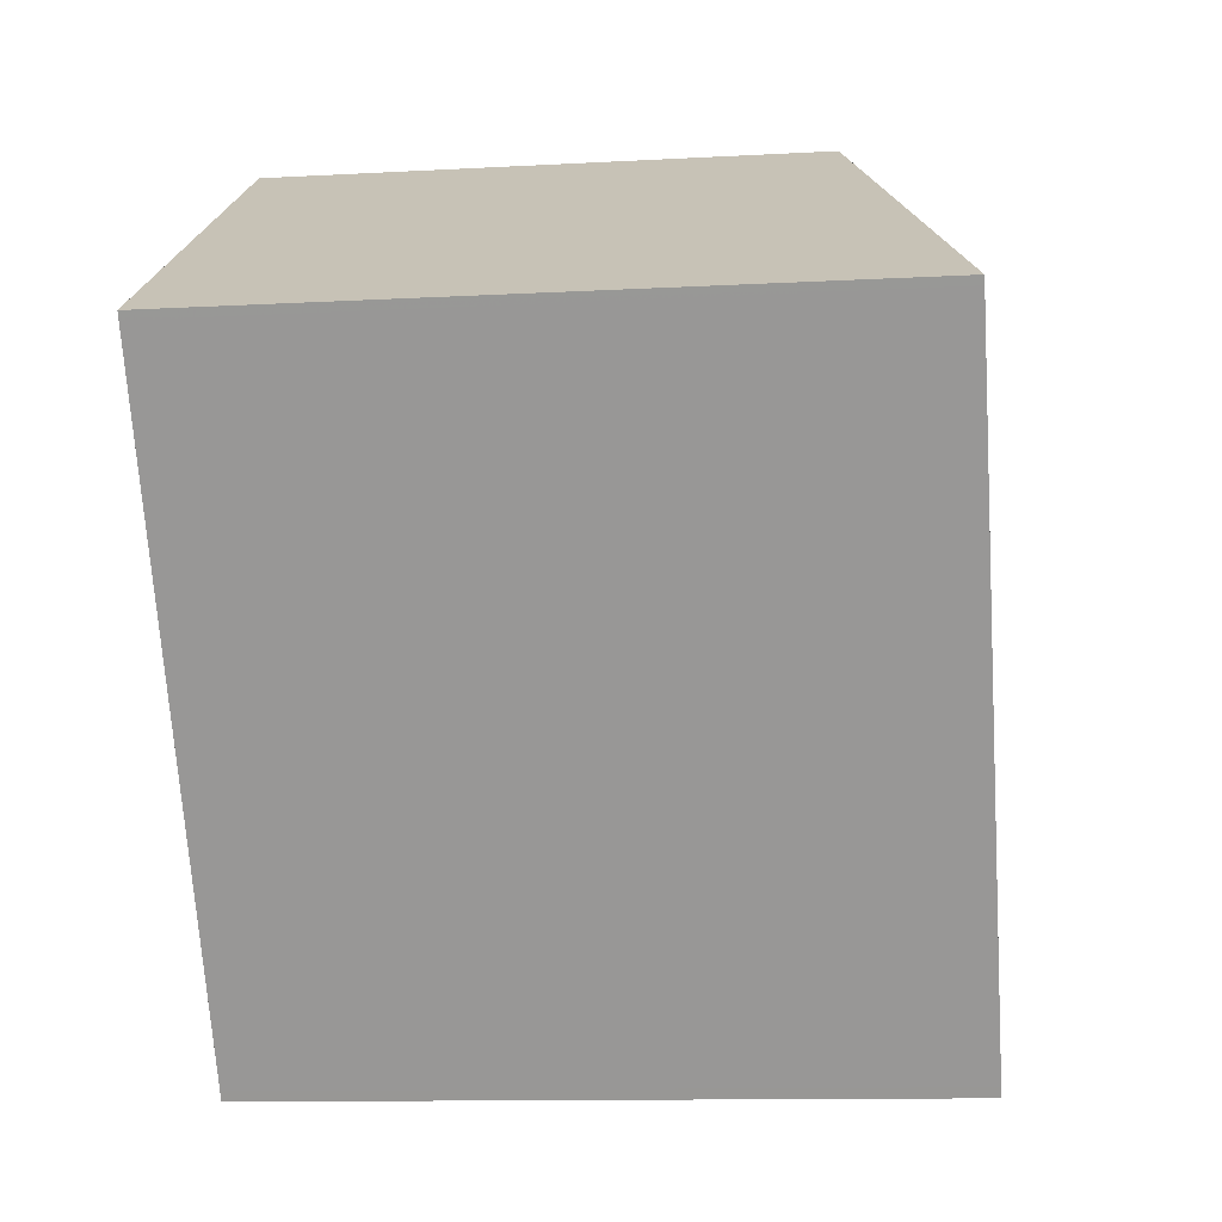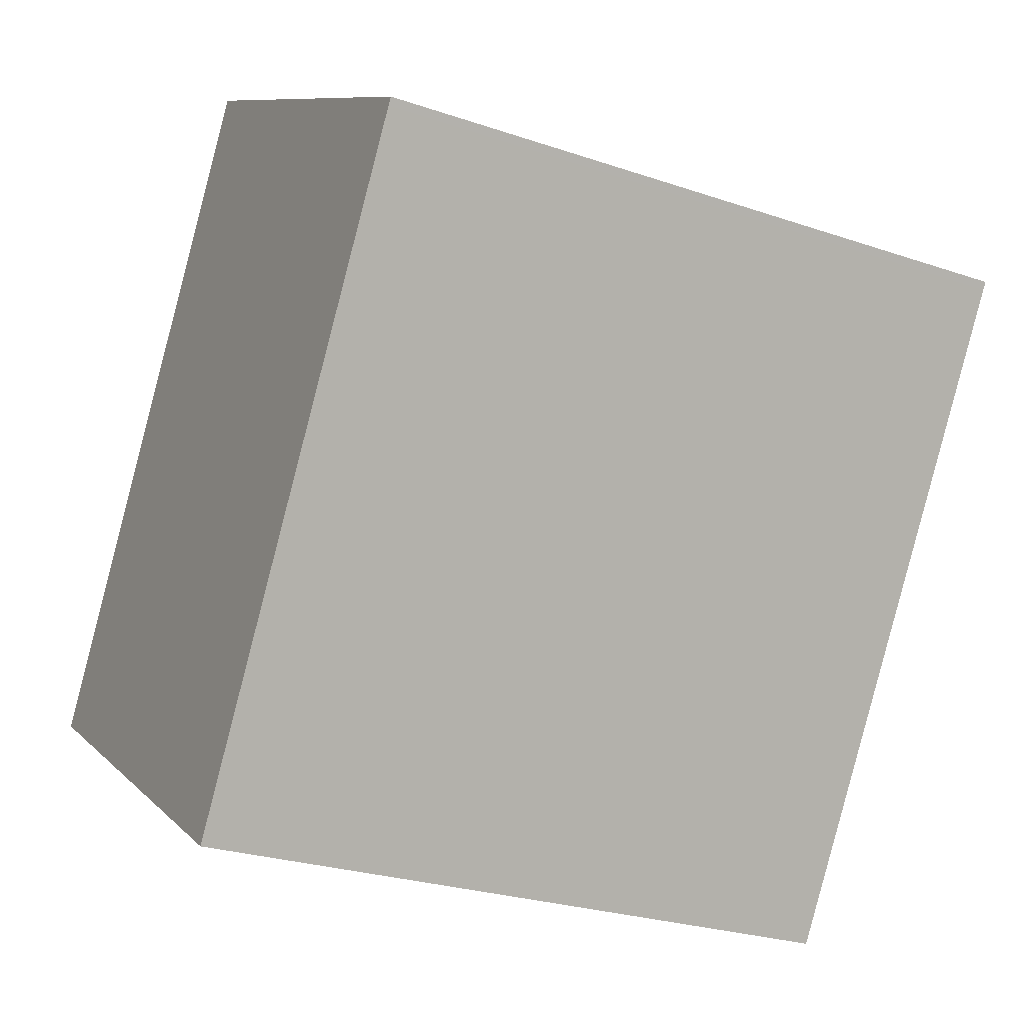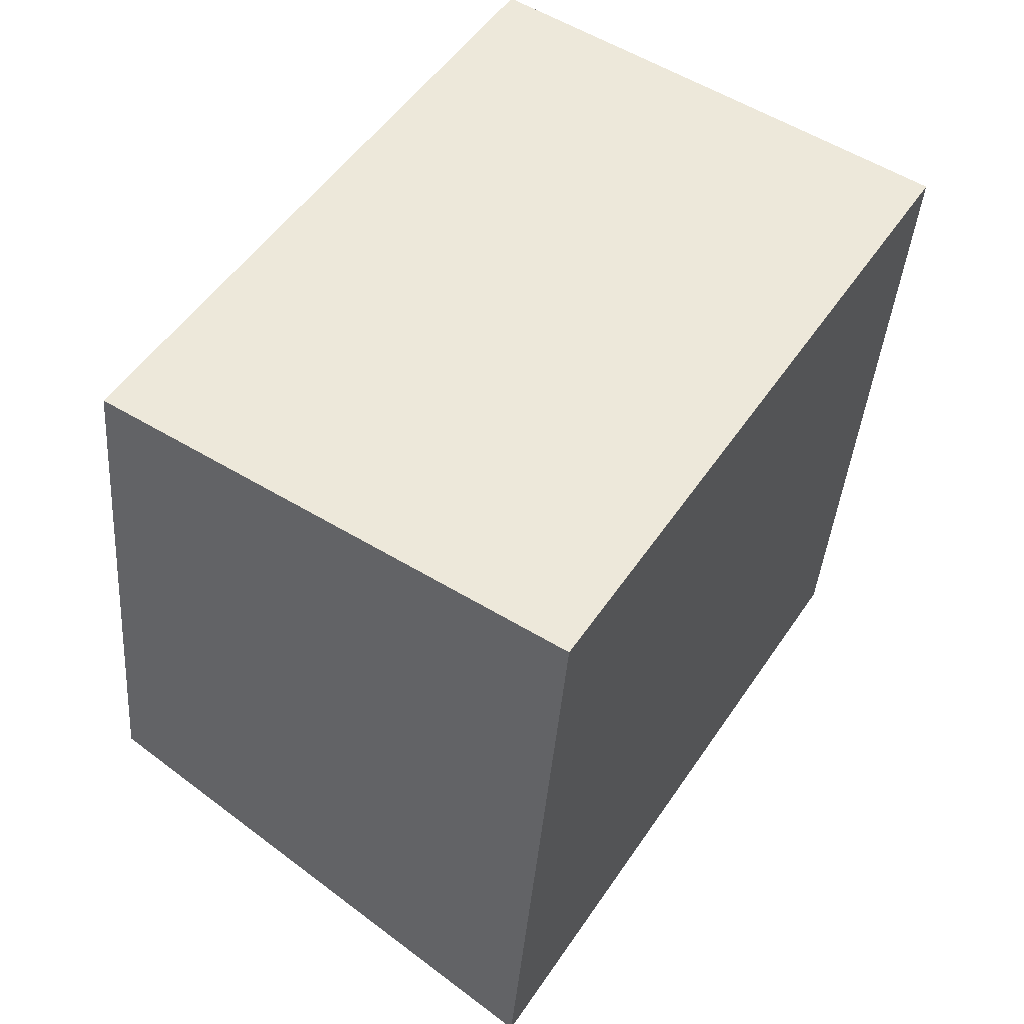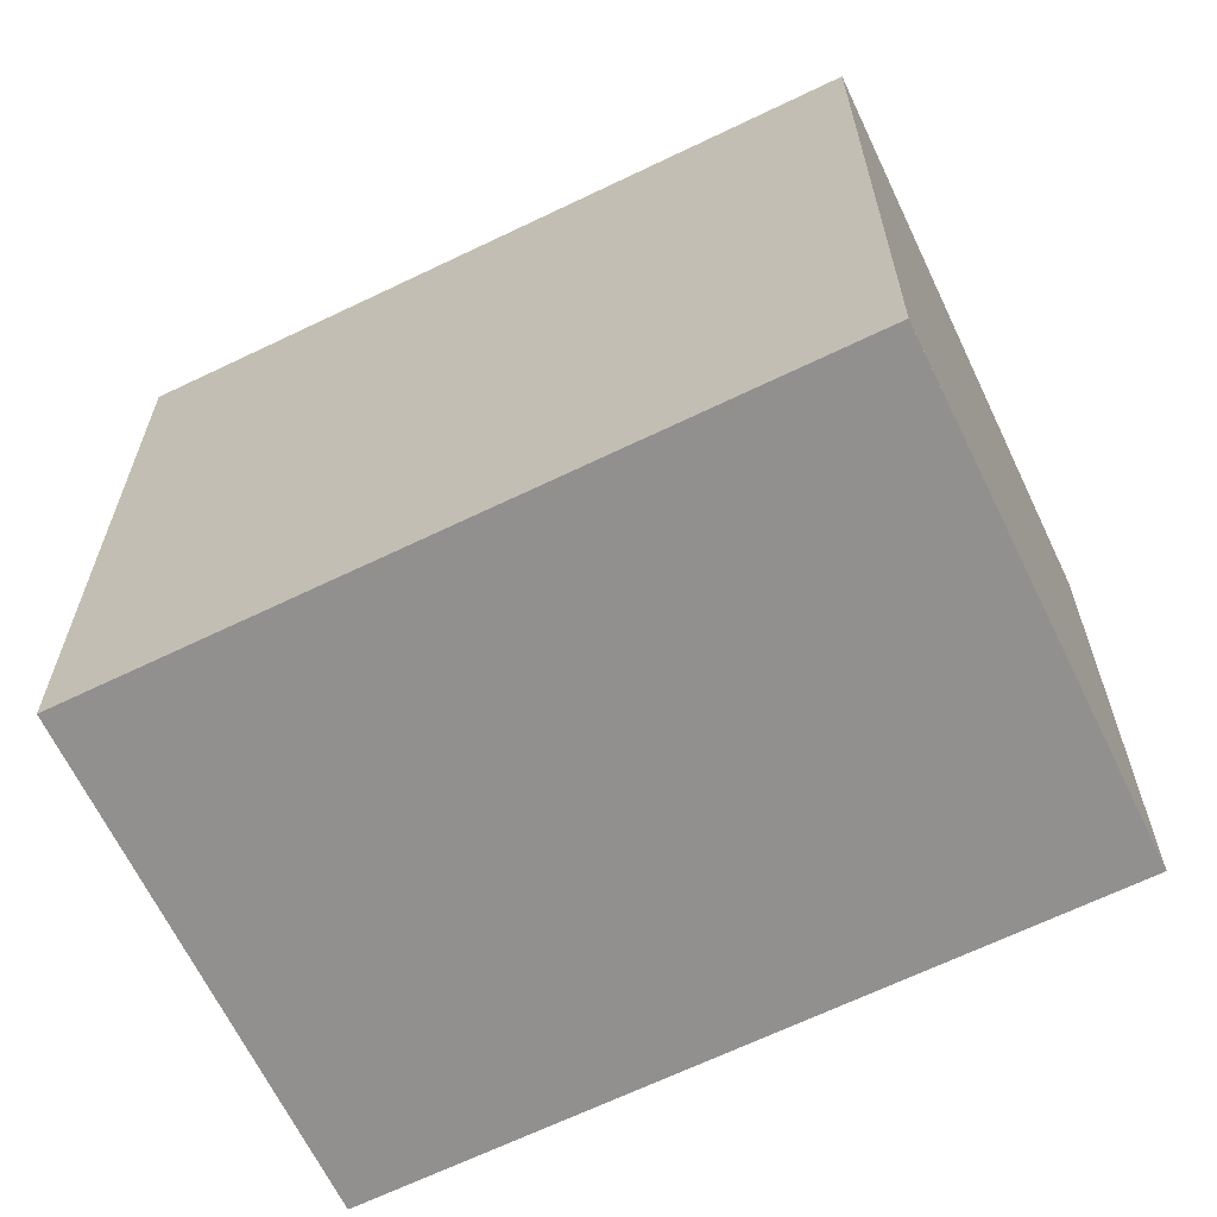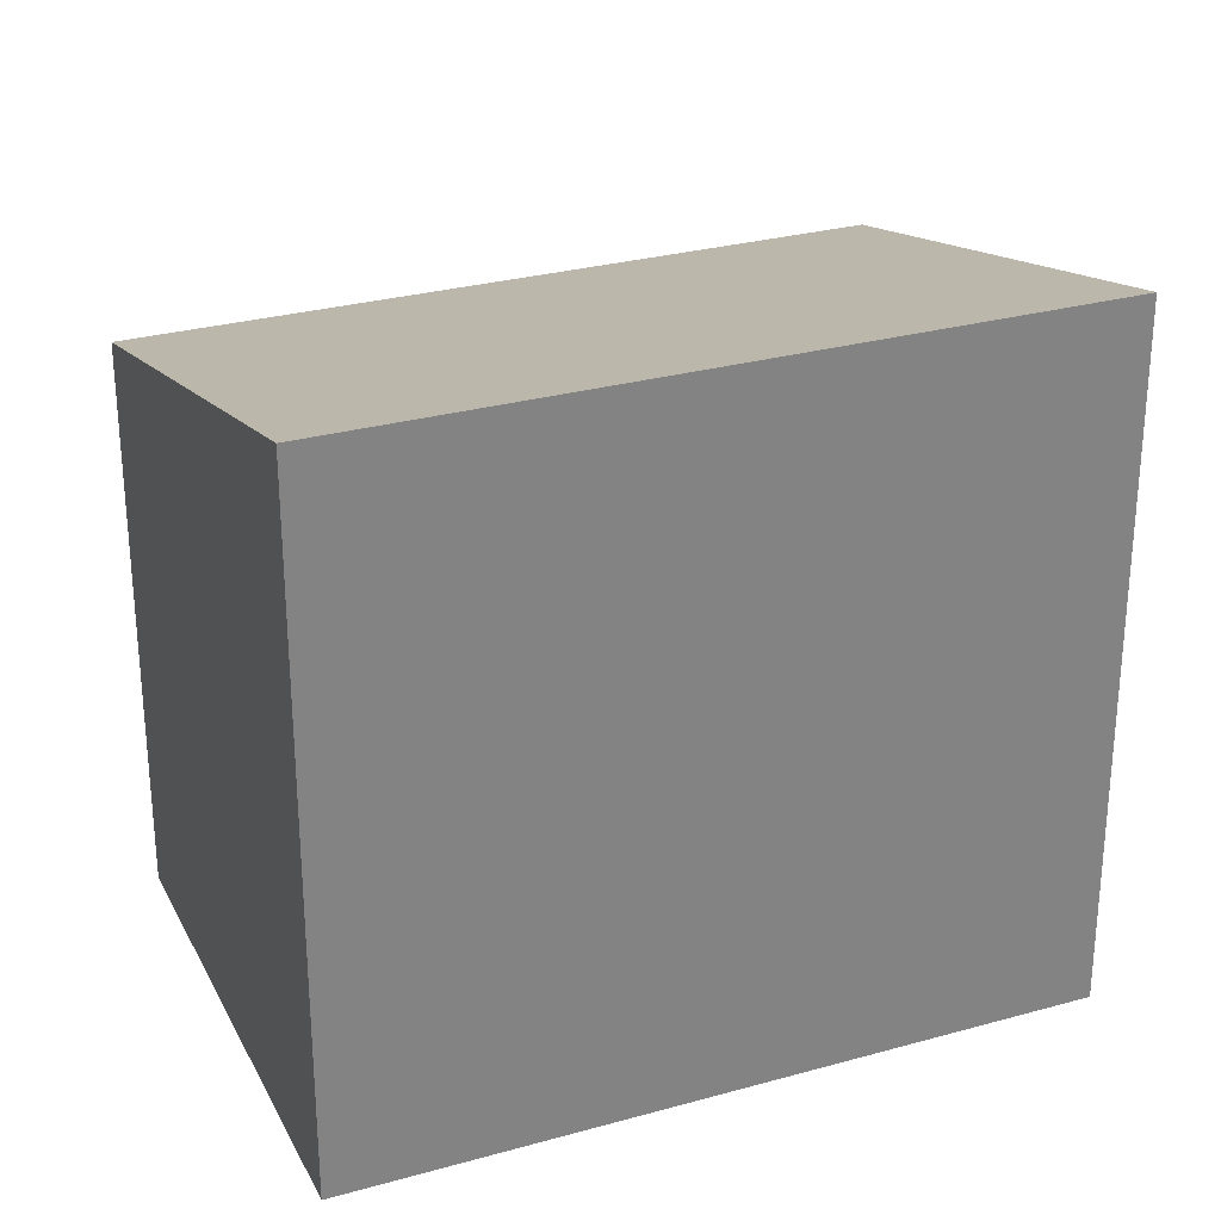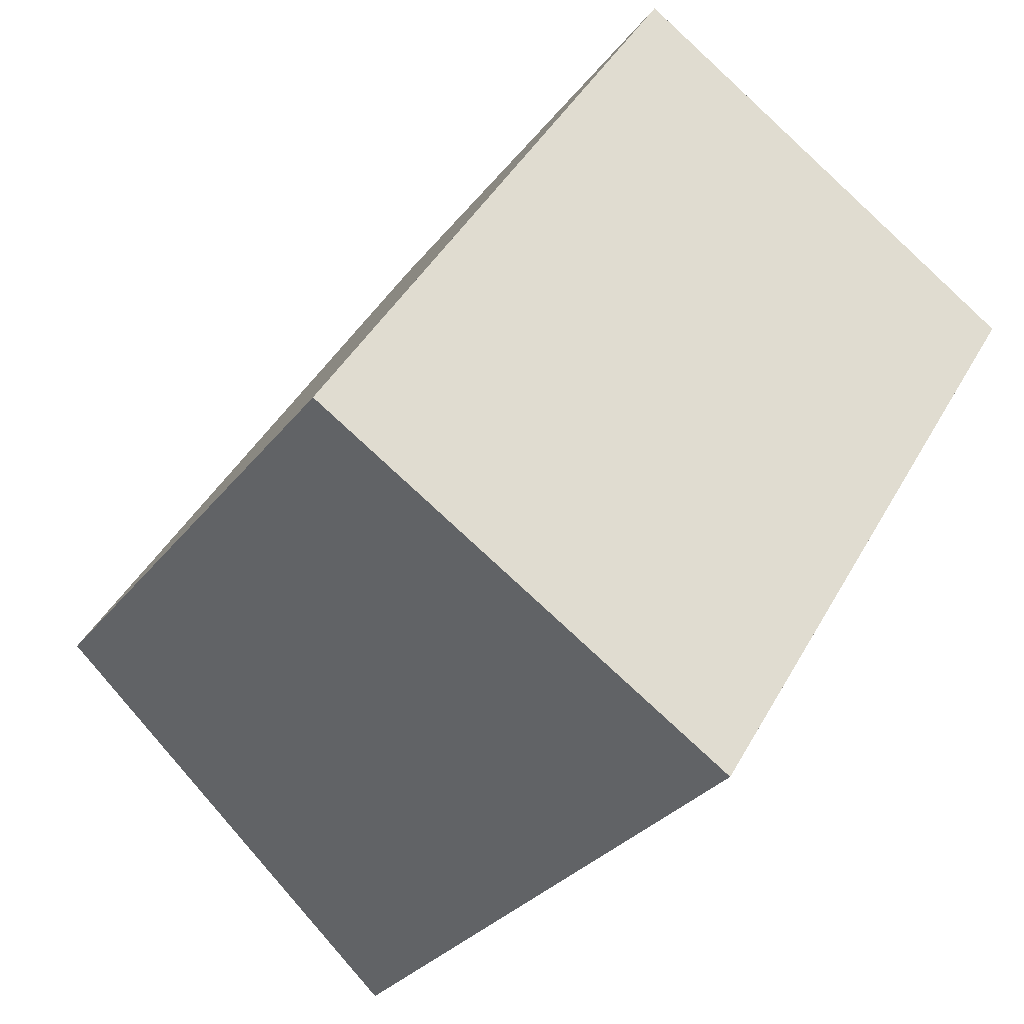
<metadata>
{"format":"obj","ext":"obj","renderer":"f3d","projection":"perspective","resolution":1024,"background":"white","views":[{"elev":-11.4,"azim":-82.3,"up":"+Y"},{"elev":-26.0,"azim":-118.4,"up":"+Y"},{"elev":-39.5,"azim":175.8,"up":"+Y"},{"elev":-65.7,"azim":-32.4,"up":"+Z"},{"elev":29.5,"azim":-80.9,"up":"+Z"},{"elev":-30.1,"azim":149.7,"up":"+Y"}]}
</metadata>
<code>
v -1167 -1919 3
v -1168 -1916 3.021
v -1166 -1915 2.437
v -1165 -1917 2.418
v -1168 -1916 3.02
v -1166 -1915 2.436
v -1167 -1915 2.448
v -1166 -1915 2.448
v -1165 -1917 2.429
v -1168 -1916 3.015
v -1168 -1916 3.015
v -1167 -1919 2.994
v -1167 -1919 3
v -1167 -1919 2.994
v -1165 -1917 2.43
v -1165 -1917 2.418
v -1167 -1919 3
v -1167 -1919 3
v -1167 -1919 0
v -1167 -1919 4.441e-16
v -1168 -1916 3.015
v -1168 -1916 3.021
v -1168 -1916 0
v -1168 -1916 0
v -1166 -1915 2.436
v -1166 -1915 2.437
v -1166 -1915 0
v -1166 -1915 0
v -1165 -1917 2.429
v -1165 -1917 2.418
v -1165 -1917 0
v -1165 -1917 0
v -1168 -1916 3.021
v -1168 -1916 3.02
v -1168 -1916 0
v -1168 -1916 0
v -1165 -1917 2.418
v -1166 -1915 2.436
v -1166 -1915 0
v -1165 -1917 0
v -1166 -1915 2.437
v -1167 -1915 2.448
v -1167 -1915 0
v -1166 -1915 0
v -1167 -1919 2.994
v -1165 -1917 2.429
v -1165 -1917 0
v -1167 -1919 0
v -1167 -1915 2.448
v -1168 -1916 3.015
v -1168 -1916 0
v -1167 -1915 0
v -1167 -1919 3
v -1167 -1919 2.994
v -1167 -1919 0
v -1167 -1919 0
v -1168 -1916 3.02
v -1167 -1919 3
v -1167 -1919 4.441e-16
v -1168 -1916 0
v -1165 -1917 2.418
v -1165 -1917 2.418
v -1165 -1917 0
v -1165 -1917 0
v -1167 -1919 0
v -1168 -1916 0
v -1166 -1915 0
v -1165 -1917 0
f 15 9 12 14
f 11 7 8 10
f 7 3 6 8
f 16 4 9 15
f 10 5 2 11
f 14 12 1 13
f 13 5 10 14
f 14 10 8 15
f 15 8 6 16
f 18 19 20 17
f 22 23 24 21
f 26 27 28 25
f 30 31 32 29
f 34 35 36 33
f 38 39 40 37
f 42 43 44 41
f 46 47 48 45
f 50 51 52 49
f 54 55 56 53
f 58 59 60 57
f 62 63 64 61
f 66 67 68 65

</code>
